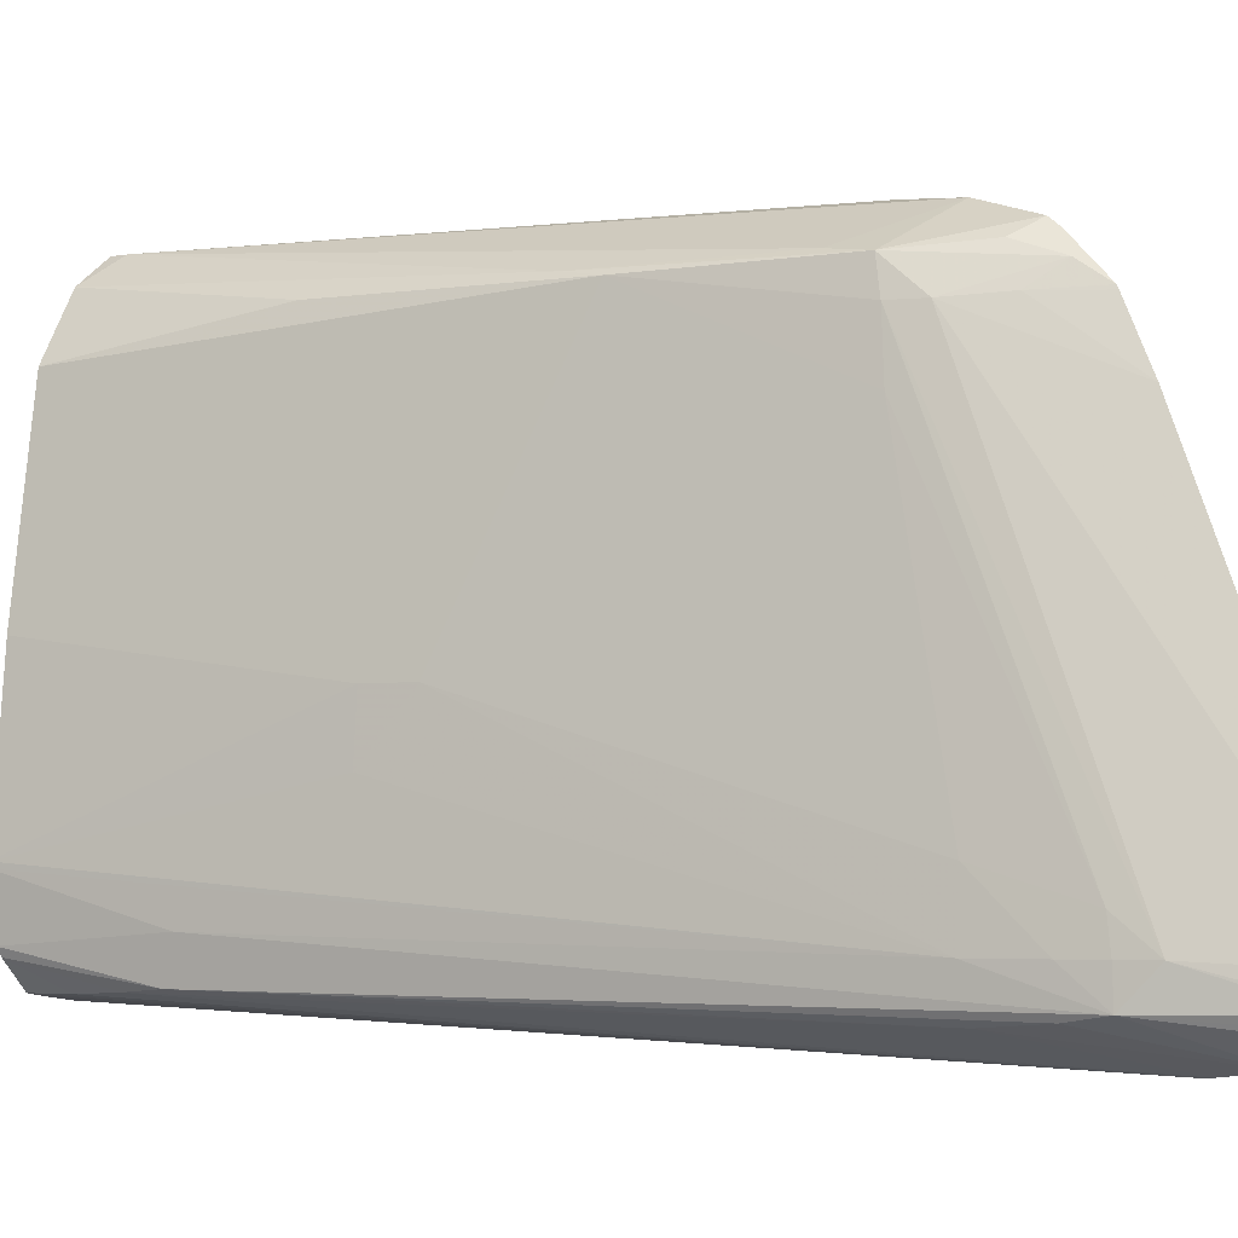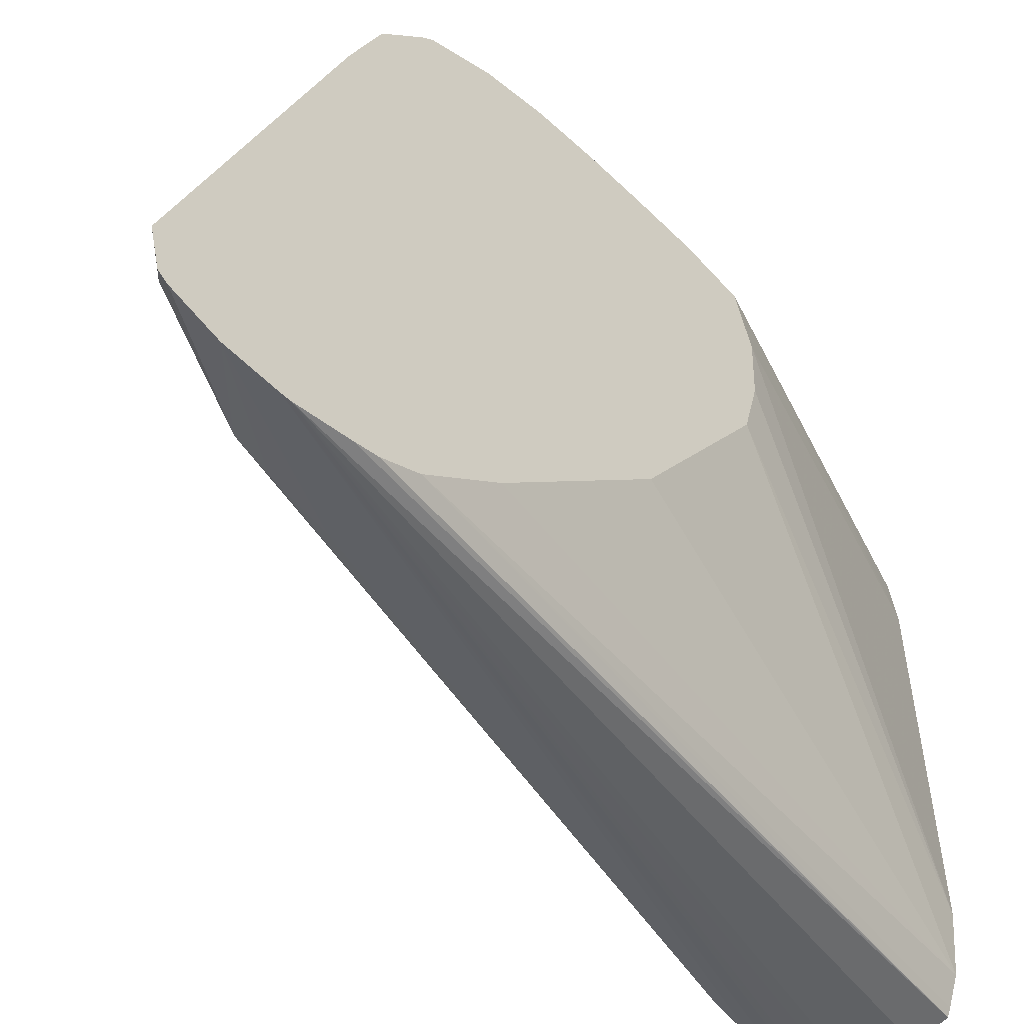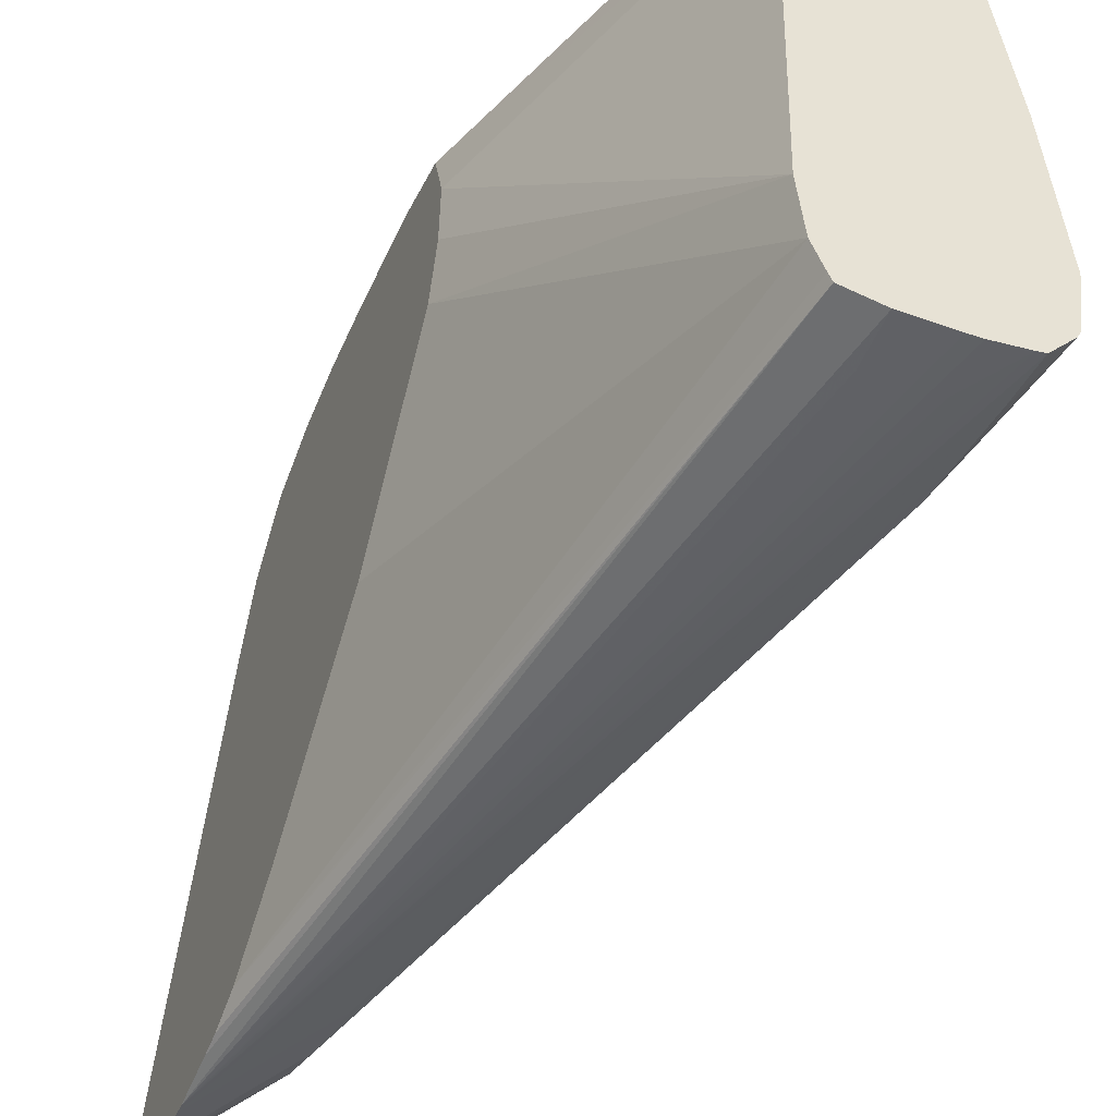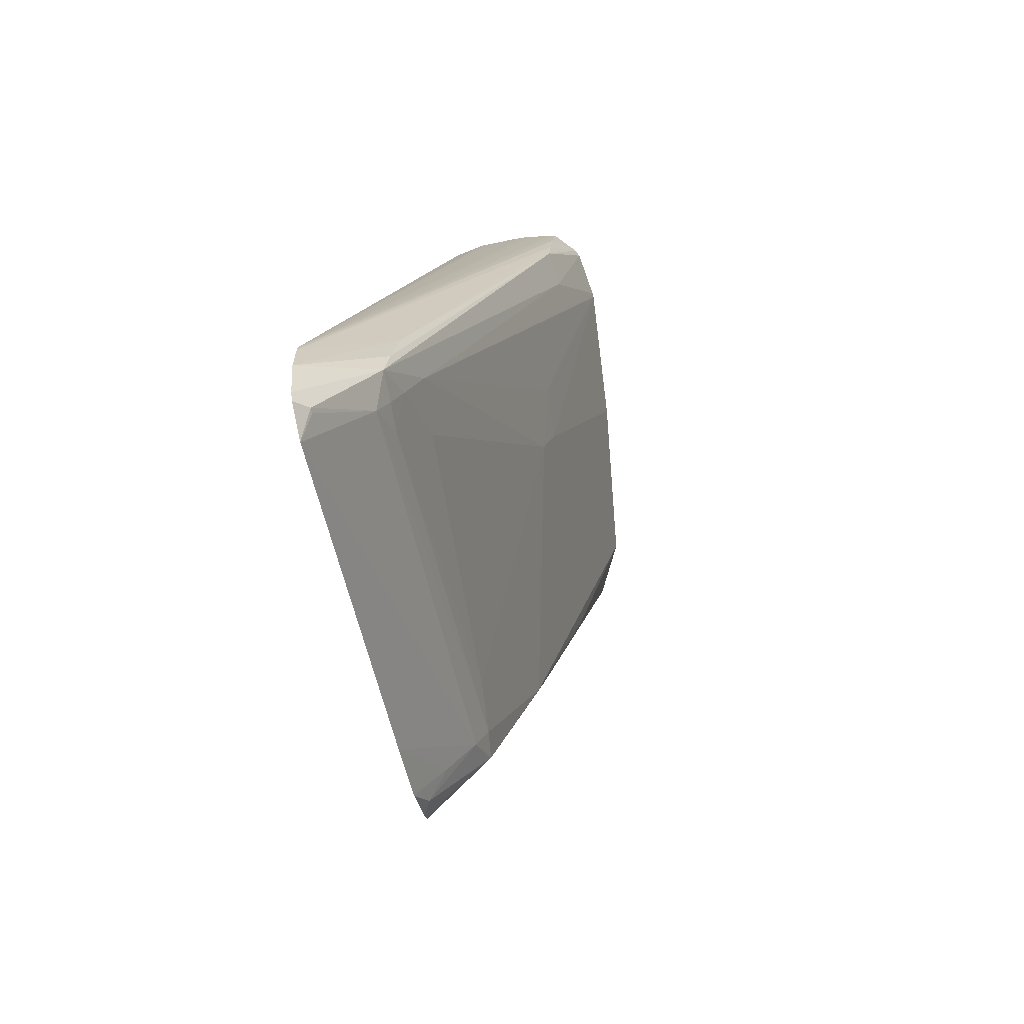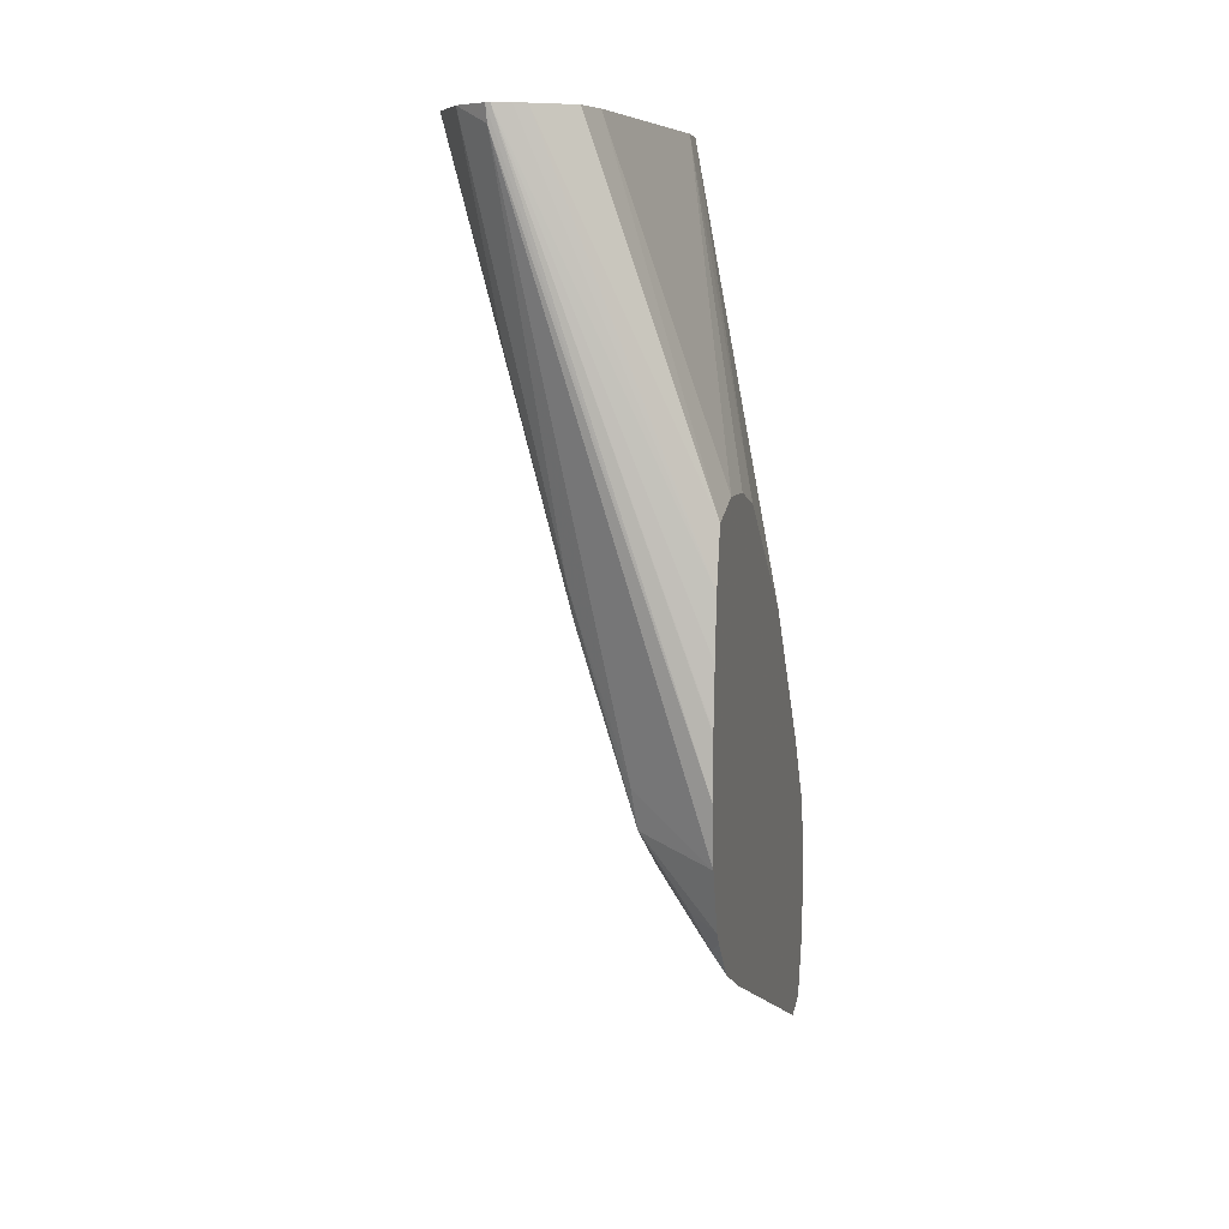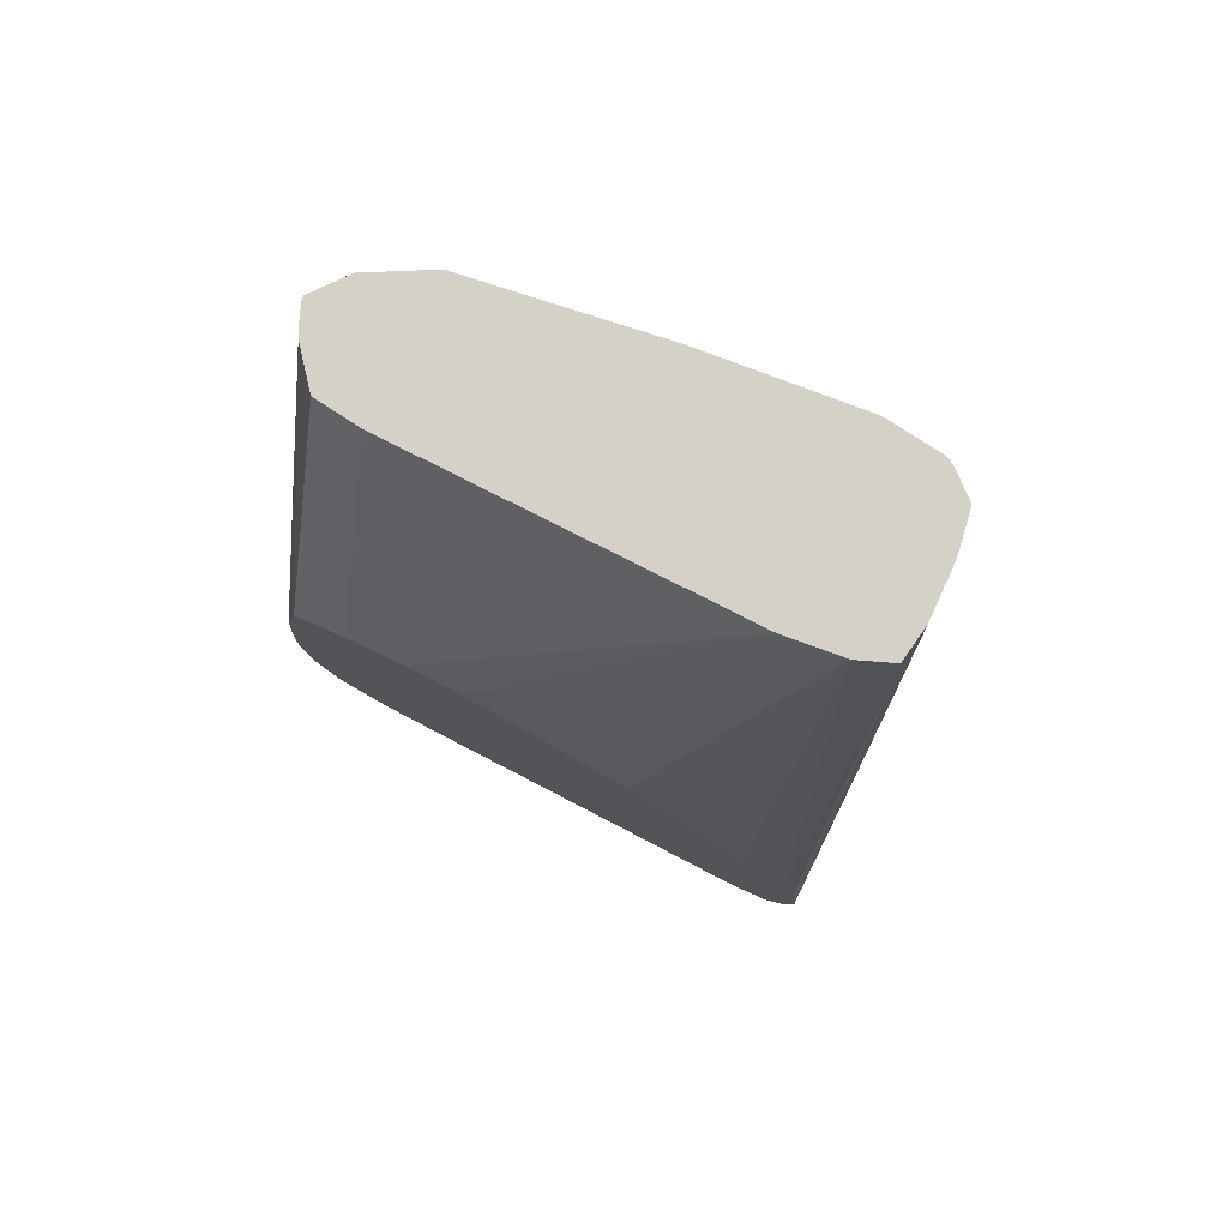
<metadata>
{"format":"obj","ext":"obj","renderer":"f3d","projection":"perspective","resolution":1024,"background":"white","views":[{"elev":-4.2,"azim":-48.0,"up":"+Z"},{"elev":-48.6,"azim":45.0,"up":"+Z"},{"elev":-47.6,"azim":157.7,"up":"+Z"},{"elev":-75.3,"azim":-168.1,"up":"+Y"},{"elev":8.5,"azim":12.6,"up":"+Y"},{"elev":79.0,"azim":115.3,"up":"+Y"}]}
</metadata>
<code>
v -0.6019 0.003562 0.9659
v -0.5983 0.003562 0.9646
v -0.6029 0.003562 0.9659
v -0.5623 -0.1192 0.9645
v -0.5623 -0.1067 0.9642
v -0.5623 -0.1061 0.9642
v -0.5623 -0.09414 0.9631
v -0.5623 -0.08161 0.9617
v -0.5958 0.003562 0.9634
v -0.6099 0.003562 0.9602
v -0.6025 -7.748e-05 0.9658
v -0.5623 -0.1318 0.9632
v -0.5623 -0.06955 0.9586
v -0.5879 0.003562 0.9571
v -0.6168 0.003562 0.947
v -0.603 -0.03974 0.9541
v -0.5913 -0.08161 0.955
v -0.5792 -0.1192 0.9553
v -0.5781 -0.1275 0.9542
v -0.5623 -0.1447 0.9589
v -0.5623 -0.06605 0.9473
v -0.5865 0.003562 0.947
v -0.5868 0.003562 0.949
v -0.622 0.003562 0.9057
v -0.5902 -0.08887 0.9537
v -0.579 -0.1292 0.947
v -0.5761 -0.1355 0.947
v -0.5645 -0.1502 0.9524
v -0.568 -0.1419 0.9556
v -0.5623 -0.1471 0.9571
v -0.5623 -0.06597 0.947
v -0.5846 0.003562 0.8717
v -0.6248 0.003562 0.8717
v -0.6064 -0.0565 0.8968
v -0.5802 -0.1306 0.9345
v -0.6037 -0.0662 0.8968
v -0.5774 -0.1632 0.8656
v -0.5752 -0.1705 0.8592
v -0.5695 -0.1454 0.9477
v -0.5623 -0.1932 0.8579
v -0.5623 -0.1681 0.9198
v -0.5623 -0.1622 0.9345
v -0.5623 -0.1558 0.9482
v -0.5623 -0.0664 0.9345
v -0.5857 0.003562 0.8592
v -0.5623 -0.06965 0.9224
v -0.6073 -0.0565 0.8843
v -0.6247 0.003562 0.8706
v -0.5839 -0.1443 0.8592
v -0.5829 -0.1443 0.8717
v -0.5802 -0.1569 0.8592
v -0.5778 -0.1643 0.8592
v -0.5779 -0.1645 0.8522
v -0.5652 -0.1888 0.8525
v -0.5652 -0.1888 0.8537
v -0.5623 -0.1562 0.9475
v -0.5623 -0.1932 0.8578
v -0.5879 0.003562 0.8534
v -0.5623 -0.09539 0.8871
v -0.5623 -0.1282 0.8593
v -0.5623 -0.1437 0.8484
v -0.6231 0.003562 0.859
v -0.6157 -0.02783 0.8615
v -0.5791 -0.1569 0.851
v -0.5623 -0.1799 0.8452
v -0.5623 -0.1894 0.8487
v -0.5623 -0.1912 0.8502
v -0.6149 -0.02471 0.8531
v -0.5886 0.003562 0.8517
v -0.5623 -0.1515 0.8456
v -0.6223 0.003562 0.8574
v -0.5807 -0.1443 0.85
v -0.5623 -0.1694 0.8439
v -0.6156 -0.01633 0.8525
v -0.5962 0.003562 0.8504
v -0.5623 -0.1562 0.8449
v -0.5623 -0.1674 0.8438
v -0.6175 0.003562 0.8519
v -0.6166 -0.006278 0.852
v -0.6061 0.003562 0.8505
v -0.5962 -0.006278 0.8499
v -0.6158 0.003562 0.8516
v -0.6088 -0.006278 0.8506
v -0.6088 0.003562 0.8506
v -0.5962 -0.01883 0.8495
f 1 2 9
f 1 9 14
f 1 14 23
f 1 23 22
f 1 22 32
f 1 32 45
f 1 45 58
f 1 58 69
f 1 69 75
f 1 75 80
f 1 80 84
f 1 84 82
f 1 82 78
f 1 78 71
f 1 71 62
f 1 62 48
f 1 48 33
f 1 33 24
f 1 24 15
f 1 15 10
f 1 10 3
f 1 3 4
f 1 4 5
f 1 5 6
f 1 6 7
f 1 7 8
f 1 8 2
f 2 8 9
f 3 10 11
f 3 11 4
f 4 12 20
f 4 20 30
f 4 30 43
f 4 43 56
f 4 56 42
f 4 42 41
f 4 41 40
f 4 40 57
f 4 57 67
f 4 67 66
f 4 66 65
f 4 65 73
f 4 73 77
f 4 77 76
f 4 76 70
f 4 70 61
f 4 61 60
f 4 60 59
f 4 59 46
f 4 46 44
f 4 44 31
f 4 31 21
f 4 21 13
f 4 13 8
f 4 8 7
f 4 7 6
f 4 6 5
f 4 11 12
f 8 13 9
f 9 13 14
f 10 15 16
f 10 16 17
f 10 17 11
f 11 17 18
f 11 18 12
f 12 18 19
f 12 19 20
f 13 21 22
f 13 22 23
f 13 23 14
f 15 24 25
f 15 25 16
f 16 25 17
f 17 25 19
f 17 19 18
f 19 26 27
f 19 27 28
f 19 28 29
f 19 29 20
f 19 25 26
f 20 29 30
f 21 31 22
f 22 31 32
f 24 33 34
f 24 34 25
f 25 35 26
f 25 34 36
f 25 36 35
f 26 35 37
f 26 37 38
f 26 38 27
f 27 39 28
f 27 38 40
f 27 40 41
f 27 41 42
f 27 42 39
f 28 39 43
f 28 43 30
f 28 30 29
f 31 44 32
f 32 44 46
f 32 46 45
f 33 47 34
f 33 48 49
f 33 49 47
f 34 47 36
f 35 50 37
f 35 36 50
f 36 47 49
f 36 49 50
f 37 51 52
f 37 52 38
f 37 50 51
f 38 52 53
f 38 53 54
f 38 54 55
f 38 55 40
f 39 56 43
f 39 42 56
f 40 55 54
f 40 54 57
f 45 46 59
f 45 59 60
f 45 60 61
f 45 61 58
f 48 62 63
f 48 63 49
f 49 53 51
f 49 51 50
f 49 63 53
f 51 53 52
f 53 64 65
f 53 65 66
f 53 66 67
f 53 67 54
f 53 63 68
f 53 68 64
f 54 67 57
f 58 61 69
f 61 70 69
f 62 71 68
f 62 68 63
f 64 72 65
f 64 68 72
f 65 72 73
f 68 71 74
f 68 74 72
f 69 70 76
f 69 76 77
f 69 77 75
f 71 78 79
f 71 79 74
f 72 74 73
f 73 74 79
f 73 79 77
f 75 77 81
f 75 81 80
f 77 79 78
f 77 78 82
f 77 82 83
f 77 83 84
f 77 84 80
f 77 80 85
f 77 85 81
f 80 81 85
f 82 84 83

</code>
